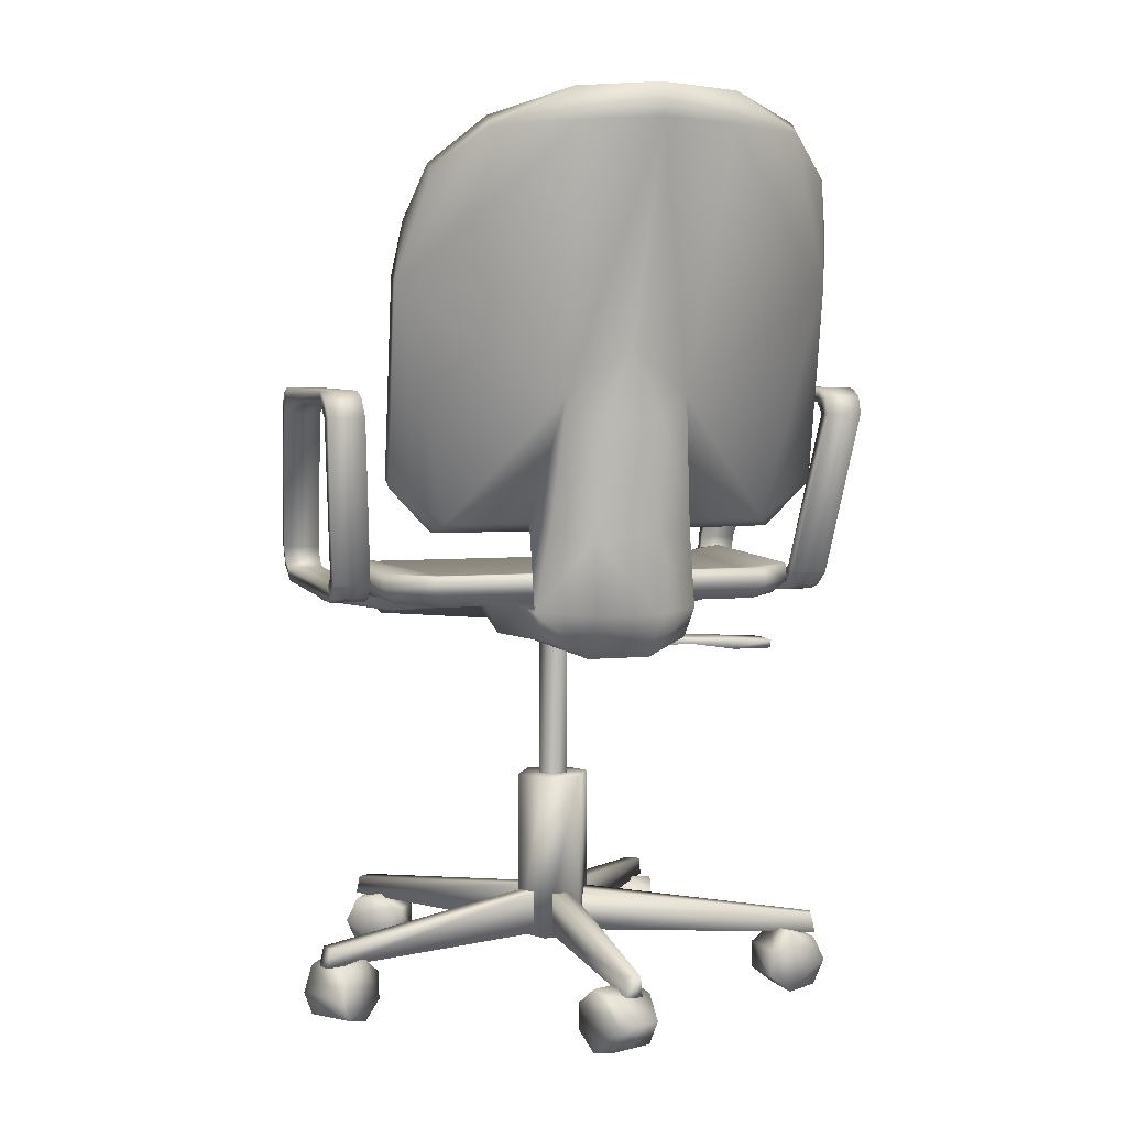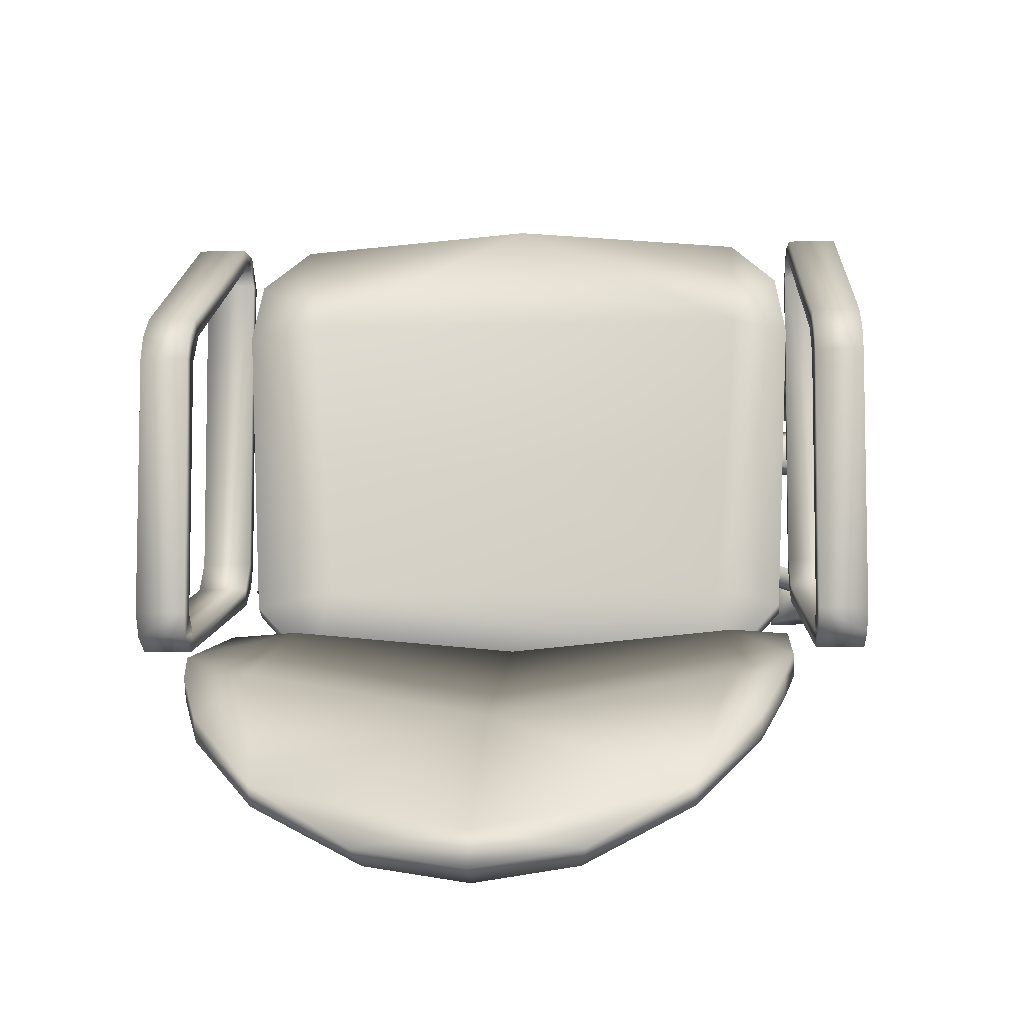
<metadata>
{"format":"obj","ext":"obj","renderer":"f3d","projection":"perspective","resolution":1024,"background":"white","views":[{"elev":5.3,"azim":163.7,"up":"+Y"},{"elev":-8.2,"azim":-175.8,"up":"+Z"}]}
</metadata>
<code>
v 0.0606 0.1446 0.04765
v 0.3751 0.1405 0.5587
v 0.4077 0.1405 0.5351
v 0.4084 1.01 0.03345
v 0.03632 0.07455 -0.7036
v 0.07319 0.151 -0.6151
v 0.09365 0.1086 -0.566
v -0.186 2.203 -0.837
v -0.1743 2.129 -0.8624
v 0 2.214 -0.8693
v 0 1.834 -0.602
v -0.3558 2.145 -0.7347
v -0.502 1.906 -0.5808
v -0.502 1.927 -0.5435
v -0.4114 1.839 -0.53
v 0 1.235 -0.4367
v -0.5195 1.805 -0.4985
v -0.3558 2.118 -0.7676
v -0.462 2.049 -0.6203
v -0.462 2.028 -0.6573
v -0.5195 1.785 -0.5353
v -0.5195 1.321 -0.4536
v -0.5195 1.342 -0.4168
v -0.4163 1.235 -0.3976
v -0.39 1.237 -0.4737
v -0.209 1.214 -0.4607
v -0.4163 1.214 -0.4346
v -0.04995 0.5523 0.07947
v 0.01989 0.1446 0.07708
v 0.4006 0.1875 0.5265
v 0.01989 0.2514 0.07708
v 0.0606 0.2514 0.04765
v 0.3692 0.1875 0.5492
v -0.6579 1.529 0.1238
v -0.6556 1.477 0.1339
v -0.6548 1.493 0.1632
v -0.6237 1.138 0.3759
v -0.5681 1.493 0.1632
v -0.6182 1.075 0.375
v -0.5712 1.529 0.1238
v -0.5332 1.121 0.3467
v -0.537 1.138 0.3759
v -0.62 1.07 -0.2439
v -0.6147 1.035 0.3199
v -0.528 1.036 -0.2439
v -0.5286 1.069 0.3199
v -0.528 1.035 0.3199
v -0.5315 1.075 0.375
v -0.5094 0.04052 -0.264
v -0.5094 0.1086 -0.264
v -0.5624 0.151 -0.2597
v -0.5624 -0.001907 -0.2597
v -0.5531 0.151 -0.1447
v 0.3024 -0.001907 0.5407
v 0.3842 0.07455 0.5906
v 0.4443 0.07455 0.4921
v 0.2065 1.038 -0.431
v 0.1674 0.965 -0.5551
v 0.1351 0.9155 0.02335
v 0.1573 0.9758 0.1215
v 0.4091 0.9803 0.04004
v 0.1701 0.9994 0.03066
v 0.3835 1.037 -0.429
v 0.3715 0.9394 0.3504
v 0.4074 1.011 0.1268
v 0.6008 1.033 0.04256
v 0.5756 1.007 0.06107
v 0.6008 1.033 0.1144
v 0.5756 1.007 0.09613
v 0.4091 0.9803 0.1172
v 0.1958 1.237 -0.4997
v 0.1436 1.534 -0.6326
v -0.4264 0.991 0.3768
v 0 0.9267 0.4207
v 0.4242 1.033 0.392
v 0 0.9618 0.4449
v 0.508 1.094 0.3085
v 0.5285 1.112 0.2036
v 0.5285 1.072 0.1898
v 0.508 1.111 -0.3361
v 0.4088 1.112 -0.4449
v 0.4088 1.072 -0.4589
v -0.4088 1.072 -0.4589
v -0.4088 1.112 -0.4449
v 0.3658 1.099 -0.3034
v -0.3871 1.099 -0.3034
v -0.4288 1.09 0.2297
v 0.4074 1.09 0.2297
v -0.4242 1.033 0.392
v -0.508 1.111 -0.3361
v -0.508 1.054 0.2946
v -0.508 1.094 0.3085
v -0.508 1.072 -0.3499
v -0.5285 1.112 0.2036
v -0.04995 0.1363 0.07947
v 0.04132 0.1363 0.07947
v 0.08696 0.1363 0.000431
v 0.04132 0.1363 -0.07861
v -0.1436 1.534 -0.6326
v 0 1.647 -0.6726
v 0 2.139 -0.8898
v 0.07424 1.481 -0.6773
v 0.07591 1.206 -0.631
v -0.1695 1.221 -0.5842
v -0.07424 1.481 -0.6773
v 0.5722 1.51 0.07904
v 0.5693 1.477 0.1339
v 0.5731 1.493 0.1632
v 0.5336 1.069 0.3199
v 0.533 1.035 0.3199
v 0.5382 1.121 0.3467
v 0.542 1.138 0.3759
v 0.6287 1.138 0.3759
v 0.6598 1.493 0.1632
v 0.5762 1.529 0.1238
v 0.5365 1.075 0.375
v 0.6232 1.075 0.375
v 0.625 1.069 0.3199
v 0.6197 1.035 0.3199
v 0.6197 1.036 -0.2439
v 0.5331 1.036 -0.2439
v 0.5337 1.07 -0.2439
v 0.6625 1.525 -0.4336
v 0.6642 1.544 0.07904
v 0.6642 1.544 -0.39
v 0.6636 1.51 -0.39
v 0.621 1.05 -0.2887
v 0.6241 1.086 -0.328
v 0.6279 1.103 -0.2987
v 0.6589 1.483 -0.4566
v 0.5722 1.483 -0.4566
v 0.5343 1.05 -0.2887
v 0.6629 1.529 0.1238
v 0.5775 1.544 0.07904
v 0.5775 1.544 -0.39
v 0.5722 1.51 -0.39
v 0.5759 1.525 -0.4336
v 0.5699 1.483 -0.4228
v 0.5375 1.086 -0.328
v -0.2065 1.038 -0.431
v -0.1701 0.9994 0.03066
v -0.4091 0.9803 0.04004
v -0.1573 0.9758 0.1215
v -0.4074 1.011 0.1268
v -0.4091 0.9803 0.1172
v -0.4764 1.037 -0.3269
v 0 0.995 0.1905
v -0.3715 0.9394 0.3504
v 0.6263 1.084 0.3446
v 0.5349 1.084 0.3446
v 0.6296 1.121 0.3467
v 0.6607 1.477 0.1339
v 0.6636 1.51 0.07904
v 0.6612 1.483 -0.4228
v 0.625 1.07 -0.2439
v 0.5366 1.103 -0.2987
v 0.07448 1.031 -0.6486
v 0.1958 1.032 -0.5454
v -0.05879 0.01324 -0.632
v -0.4361 0.01324 0.5192
v -0.4208 -0.001907 0.4546
v -0.443 0.07455 0.5479
v -0.4208 0.151 0.4546
v -0.2963 0.1086 0.4296
v -0.1958 1.237 -0.4997
v -0.07448 1.031 -0.6486
v -0.07591 1.206 -0.631
v 0.07448 0.9223 -0.5706
v -0.03014 0.1446 0.0778
v -0.4197 0.1405 0.5353
v -0.07071 0.1446 0.04818
v -0.3872 0.1405 0.559
v -0.3812 0.1875 0.5495
v -0.03014 0.2514 0.0778
v -0.07071 0.2514 0.04818
v -0.4125 0.1875 0.5267
v -0.1395 0.9218 -0.01513
v -0.1444 0.9523 0.000749
v -0.3734 0.8743 0.0143
v -0.3733 0.8742 -0.01421
v -0.487 0.8598 0.04317
v -0.5866 0.8598 -0.0442
v -0.4869 0.8598 -0.04414
v -0.5869 0.8807 -0.04428
v -0.5867 0.8598 0.04322
v -0.587 0.8807 0.04332
v -0.233 0.8712 0.01636
v -0.2383 0.9043 0.000792
v -0.1395 0.9218 0.0151
v -0.233 0.8712 -0.01644
v -0.3918 0.8979 0.000966
v 0.643 0.1405 -0.19
v 0.6202 0.1875 -0.2241
v 0.6321 0.1875 -0.1873
v 0.05998 0.2514 -0.04797
v 0.05998 0.1446 -0.04797
v 0.6307 0.1405 -0.2283
v 0.0754 0.2514 -0.000159
v 0.0754 0.1446 -0.000159
v -0.03117 0.1446 -0.07694
v 0.01906 0.1446 -0.07682
v -0.6556 0.1405 -0.1896
v -0.6431 0.1405 -0.2278
v -0.07126 0.1446 -0.04693
v 0.5672 0.04052 -0.08584
v 0.658 0.1359 -0.1637
v 0.6076 -0.001907 -0.1205
v 0.4922 0.1086 -0.1734
v 0.6053 0.07455 -0.2704
v 0.5829 0.1359 -0.2512
v 0.39 1.237 -0.4737
v 0.5195 1.342 -0.4168
v 0.5195 1.805 -0.4985
v 0.5195 1.321 -0.4536
v 0.4163 1.214 -0.4346
v 0.209 1.214 -0.4607
v 0.4163 1.235 -0.3976
v 0.3558 2.145 -0.7347
v 0.4114 1.839 -0.53
v 0.502 1.906 -0.5808
v 0.502 1.927 -0.5435
v 0.5195 1.785 -0.5353
v 0.462 2.028 -0.6573
v 0.462 2.049 -0.6203
v 0.186 2.203 -0.837
v 0 2.159 -0.8056
v 0.3558 2.118 -0.7676
v 0.1743 2.129 -0.8624
v -0.02649 0.1405 -0.6762
v 0.01371 0.1405 -0.6761
v -0.02577 0.1875 -0.665
v 0.01293 0.1875 -0.6649
v 0.01906 0.2514 -0.07682
v -0.03117 0.2514 -0.07694
v -0.4084 1.01 0.03345
v 0.1695 1.221 -0.5842
v -0.5316 1.103 -0.2987
v -0.5672 1.483 -0.4566
v -0.5708 1.525 -0.4336
v -0.6539 1.483 -0.4566
v -0.6592 1.544 -0.39
v -0.5725 1.544 -0.39
v -0.6592 1.544 0.07904
v -0.5672 1.51 0.07904
v -0.5725 1.544 0.07904
v -0.5672 1.51 -0.39
v -0.6191 1.086 -0.328
v -0.6229 1.103 -0.2987
v -0.6575 1.525 -0.4336
v -0.6586 1.51 -0.39
v -0.6147 1.036 -0.2439
v -0.5293 1.05 -0.2887
v -0.5324 1.086 -0.328
v -0.616 1.05 -0.2887
v -0.6447 0.1875 -0.1869
v -0.07126 0.2514 -0.04693
v -0.08689 0.2514 0.000807
v -0.08689 0.1446 0.000807
v -0.6327 0.1875 -0.2236
v -0.5649 1.483 -0.4228
v -0.6562 1.483 -0.4228
v -0.6585 1.51 0.07904
v -0.6245 1.121 0.3467
v -0.5643 1.477 0.1339
v -0.6213 1.084 0.3446
v -0.5299 1.084 0.3446
v -0.62 1.069 0.3199
v -0.5287 1.07 -0.2439
v 0.508 1.054 0.2946
v 0.4264 0.991 0.3768
v -0.5756 1.007 0.06107
v -0.5756 1.007 0.09613
v -0.6008 1.033 0.04256
v -0.6008 1.033 0.1144
v -0.1958 1.032 -0.5454
v -0.03568 0.9519 -0.02107
v -0.03568 0.9519 0.02245
v -0.03568 0.4548 0.02245
v 0.005715 0.9519 0.0359
v 0.0313 0.9519 0.00069
v 0.005715 0.4548 0.0359
v 0.0313 0.4548 0.00069
v 0.005715 0.9519 -0.03452
v 0.005715 0.4548 -0.03452
v -0.03568 0.4548 -0.02107
v 0.4764 1.037 -0.3269
v 0.508 1.072 -0.3499
v 0.4956 1.037 0.1608
v 0 0.9084 0.3635
v 0.4191 0.1359 0.4768
v 0.4191 0.01324 0.4768
v 0.359 0.01324 0.5752
v 0.3624 -0.001907 0.4422
v 0.2569 0.04052 0.513
v 0.317 0.04052 0.4145
v 0.317 0.1086 0.4145
v 0.3624 0.151 0.4422
v 0.2569 0.1086 0.513
v 0.3024 0.151 0.5407
v 0.359 0.1359 0.5752
v -0.4956 1.037 0.1608
v -0.5285 1.072 0.1898
v -0.3835 1.037 -0.429
v 0.5829 0.01324 -0.2512
v 0.6804 0.07455 -0.1829
v 0.6076 0.151 -0.1205
v 0.5326 0.151 -0.208
v 0.5672 0.1086 -0.08584
v 0.4922 0.04052 -0.1734
v 0.658 0.01324 -0.1637
v 0.5326 -0.001907 -0.208
v 0.07319 -0.001907 -0.6151
v -0.03328 -0.001907 -0.5708
v -0.01282 0.04052 -0.5217
v 0.09365 0.04052 -0.566
v -0.01282 0.1086 -0.5217
v -0.03328 0.151 -0.5708
v -0.05879 0.1359 -0.632
v 0.04768 0.1359 -0.6764
v -0.07014 0.07455 -0.6593
v 0.04768 0.01324 -0.6764
v -0.3086 -0.001907 0.4813
v -0.2963 0.04052 0.4296
v -0.4085 0.04052 0.4029
v -0.4085 0.1086 0.4029
v -0.3086 0.151 0.4813
v -0.3239 0.1359 0.5459
v -0.3308 0.07455 0.5746
v -0.4361 0.1359 0.5192
v -0.3239 0.01324 0.5459
v -0.04995 0.5523 -0.07861
v -0.04995 0.1363 -0.07861
v -0.09559 0.1363 0.000431
v -0.09559 0.5523 0.000431
v 0.04132 0.5523 0.07947
v 0.08696 0.5523 0.000431
v 0.04132 0.5523 -0.07861
v -0.07448 0.9223 -0.5706
v -0.1674 0.965 -0.5551
v 0.08741 0.9167 -0.1359
v -0.08741 0.9167 -0.1359
v 0 0.9157 0.1348
v -0.1351 0.9155 0.02335
v -0.5531 -0.001907 -0.1447
v -0.5001 0.04052 -0.149
v -0.5001 0.1086 -0.149
v -0.6285 0.1359 -0.2544
v -0.6193 0.1359 -0.1394
v -0.658 0.07455 -0.252
v -0.6487 0.07455 -0.137
v -0.6193 0.01324 -0.1394
v -0.6285 0.01324 -0.2544
f 68 67 66
f 98 97 96
f 184 183 182
f 281 280 279
f 280 281 282
f 21 13 20
f 29 1 3
f 29 3 2
f 4 68 66
f 68 4 65
f 5 312 321
f 7 312 5
f 7 5 6
f 6 5 319
f 7 315 312
f 8 18 12
f 18 8 9
f 9 10 101
f 10 9 8
f 226 10 8
f 12 226 8
f 226 12 11
f 12 15 11
f 15 12 19
f 14 15 19
f 19 13 14
f 21 14 13
f 13 19 20
f 15 14 17
f 17 24 15
f 24 11 15
f 11 24 16
f 24 17 23
f 20 12 18
f 12 20 19
f 14 21 17
f 22 17 21
f 17 22 23
f 27 23 22
f 23 27 24
f 26 24 27
f 24 26 16
f 216 16 26
f 26 71 216
f 71 26 165
f 26 25 165
f 25 26 27
f 27 22 25
f 334 337 331
f 335 334 28
f 334 335 337
f 335 336 337
f 30 2 3
f 33 29 2
f 2 30 33
f 30 31 33
f 31 30 32
f 3 32 30
f 3 1 32
f 29 33 31
f 35 34 262
f 34 35 36
f 263 36 35
f 36 263 37
f 265 37 263
f 36 40 34
f 40 36 38
f 37 38 36
f 38 37 42
f 39 42 37
f 37 265 39
f 267 39 265
f 245 40 244
f 40 264 244
f 264 40 38
f 38 41 264
f 41 38 42
f 48 41 42
f 42 39 48
f 44 48 39
f 39 267 44
f 43 44 267
f 48 44 47
f 44 43 251
f 251 47 44
f 47 251 45
f 268 47 45
f 47 268 46
f 266 47 46
f 47 266 48
f 41 48 266
f 51 349 347
f 52 349 51
f 52 51 49
f 49 51 50
f 52 352 349
f 53 345 346
f 351 345 53
f 351 53 350
f 350 53 348
f 351 344 345
f 55 54 292
f 298 54 55
f 298 55 299
f 299 55 300
f 298 294 54
f 296 293 295
f 56 293 296
f 56 296 290
f 290 296 297
f 56 291 293
f 58 340 168
f 340 58 59
f 57 58 158
f 57 59 58
f 59 57 62
f 59 62 60
f 147 70 65
f 70 147 60
f 60 61 70
f 61 60 62
f 62 4 61
f 57 4 62
f 4 57 286
f 63 286 57
f 147 64 289
f 147 288 64
f 288 147 65
f 4 288 65
f 286 288 4
f 70 68 65
f 67 68 69
f 68 70 69
f 70 67 69
f 67 70 61
f 61 66 67
f 66 61 4
f 72 71 236
f 211 71 72
f 211 72 222
f 228 222 72
f 227 222 228
f 227 223 222
f 222 223 220
f 101 228 72
f 301 73 91
f 148 73 301
f 148 74 73
f 74 148 289
f 75 74 270
f 74 75 76
f 88 76 75
f 77 88 75
f 78 88 77
f 77 79 78
f 287 78 79
f 78 287 80
f 287 81 80
f 81 85 80
f 85 78 80
f 78 85 88
f 81 287 82
f 57 82 63
f 140 82 57
f 83 82 140
f 83 81 82
f 81 83 84
f 84 85 81
f 85 84 86
f 86 88 85
f 88 86 87
f 87 76 88
f 89 76 87
f 89 74 76
f 74 89 73
f 93 84 83
f 84 93 90
f 86 84 90
f 94 86 90
f 86 94 87
f 92 87 94
f 89 87 92
f 89 91 73
f 91 89 92
f 92 302 91
f 302 92 94
f 94 93 302
f 93 94 90
f 333 96 95
f 96 333 98
f 332 98 333
f 104 165 99
f 25 99 165
f 21 25 22
f 99 25 21
f 99 21 9
f 99 9 101
f 101 100 99
f 105 99 100
f 102 105 100
f 103 105 102
f 105 103 167
f 104 105 167
f 105 104 99
f 18 21 20
f 9 21 18
f 134 136 106
f 106 115 134
f 107 115 106
f 115 107 108
f 111 108 107
f 110 150 109
f 150 110 116
f 116 111 150
f 111 116 112
f 108 111 112
f 113 108 112
f 108 113 114
f 114 115 108
f 115 114 133
f 133 134 115
f 119 116 110
f 116 119 117
f 117 112 116
f 112 117 113
f 113 149 151
f 149 113 117
f 117 118 149
f 118 117 119
f 119 155 118
f 155 119 120
f 110 120 119
f 120 110 121
f 110 122 121
f 122 110 109
f 130 137 123
f 135 123 137
f 123 135 125
f 135 124 125
f 153 125 124
f 124 133 153
f 133 152 153
f 152 133 114
f 114 151 152
f 151 114 113
f 125 153 126
f 125 126 123
f 154 123 126
f 123 154 130
f 129 130 154
f 120 132 127
f 120 127 155
f 127 129 155
f 129 127 128
f 130 129 128
f 128 131 130
f 137 130 131
f 131 128 139
f 127 139 128
f 132 120 121
f 122 132 121
f 156 132 122
f 134 133 124
f 124 135 134
f 136 134 135
f 136 135 137
f 137 138 136
f 138 137 131
f 131 156 138
f 156 131 139
f 132 156 139
f 139 127 132
f 343 147 143
f 147 343 342
f 141 343 143
f 275 339 140
f 343 140 339
f 140 343 141
f 235 140 141
f 142 235 141
f 143 142 141
f 142 143 145
f 147 145 143
f 145 147 144
f 140 146 303
f 140 235 146
f 235 301 146
f 144 301 235
f 147 301 144
f 301 147 148
f 148 147 289
f 109 155 122
f 155 109 118
f 150 118 109
f 118 150 149
f 111 149 150
f 149 111 151
f 107 151 111
f 151 107 152
f 106 152 107
f 152 106 153
f 106 126 153
f 126 106 136
f 136 154 126
f 154 136 138
f 138 129 154
f 129 138 156
f 156 155 129
f 155 156 122
f 103 158 157
f 158 103 236
f 158 236 71
f 318 320 159
f 314 159 313
f 318 159 314
f 318 314 317
f 317 314 316
f 161 160 162
f 163 162 329
f 161 162 163
f 161 163 324
f 324 163 325
f 164 322 323
f 327 164 326
f 328 164 327
f 328 322 164
f 328 330 322
f 275 165 104
f 167 275 104
f 275 338 339
f 338 275 166
f 275 167 166
f 103 166 167
f 166 103 157
f 157 338 166
f 338 157 168
f 158 168 157
f 168 158 58
f 172 171 169
f 171 172 170
f 174 172 169
f 172 174 173
f 175 173 174
f 173 175 176
f 171 176 175
f 176 171 170
f 170 173 176
f 173 170 172
f 184 180 183
f 190 178 177
f 177 187 190
f 179 190 187
f 190 179 180
f 181 180 179
f 180 181 183
f 181 182 183
f 185 184 182
f 184 185 186
f 182 181 185
f 187 177 189
f 185 181 186
f 179 186 181
f 186 179 191
f 187 191 179
f 191 187 188
f 189 188 187
f 188 189 178
f 178 190 188
f 180 188 190
f 188 180 191
f 180 184 191
f 186 191 184
f 193 192 197
f 194 199 192
f 192 193 194
f 193 198 194
f 198 193 195
f 197 195 193
f 195 197 196
f 199 194 198
f 197 199 196
f 199 197 192
f 229 201 200
f 201 229 230
f 202 204 258
f 204 202 203
f 207 308 205
f 206 308 207
f 206 207 305
f 305 207 310
f 206 306 308
f 309 304 311
f 210 304 309
f 210 309 307
f 307 309 208
f 210 209 304
f 211 216 71
f 216 211 215
f 217 213 219
f 213 217 212
f 214 213 212
f 212 215 214
f 215 212 217
f 217 216 215
f 216 217 16
f 217 11 16
f 11 217 219
f 219 218 11
f 218 226 11
f 221 219 213
f 218 219 224
f 219 221 224
f 220 224 221
f 221 222 220
f 222 221 213
f 213 214 222
f 224 220 223
f 223 218 224
f 218 223 227
f 10 226 225
f 226 218 225
f 227 225 218
f 225 227 228
f 228 10 225
f 10 228 101
f 231 230 229
f 232 201 230
f 230 231 232
f 231 233 232
f 233 231 234
f 229 234 231
f 234 229 200
f 201 232 233
f 235 274 144
f 274 235 273
f 100 101 72
f 102 100 72
f 236 102 72
f 102 236 103
f 275 71 165
f 71 275 158
f 237 238 260
f 239 260 238
f 240 239 238
f 239 240 249
f 249 242 239
f 242 249 241
f 243 242 241
f 242 243 245
f 245 246 242
f 246 245 244
f 239 242 246
f 260 239 246
f 248 240 247
f 240 248 261
f 261 249 240
f 249 261 250
f 249 250 241
f 262 241 250
f 241 262 243
f 262 34 243
f 34 245 243
f 245 34 40
f 248 254 43
f 43 254 251
f 252 251 254
f 251 252 45
f 45 252 268
f 252 237 268
f 237 252 253
f 238 237 253
f 247 238 253
f 238 247 240
f 254 248 247
f 253 254 247
f 254 253 252
f 255 203 202
f 259 204 203
f 203 255 259
f 255 256 259
f 256 255 257
f 202 257 255
f 257 202 258
f 204 259 256
f 237 43 268
f 43 237 248
f 260 248 237
f 248 260 261
f 246 261 260
f 261 246 250
f 244 250 246
f 250 244 262
f 244 35 262
f 35 244 264
f 264 263 35
f 263 264 41
f 41 265 263
f 265 41 266
f 266 267 265
f 267 266 46
f 46 43 267
f 43 46 268
f 79 77 269
f 75 269 77
f 269 75 270
f 59 147 342
f 147 59 60
f 145 271 142
f 271 145 272
f 145 274 272
f 274 271 272
f 271 274 273
f 273 142 271
f 142 273 235
f 274 145 144
f 275 57 158
f 57 275 140
f 285 277 276
f 277 285 278
f 278 279 277
f 279 278 281
f 282 283 280
f 283 282 284
f 284 276 283
f 276 284 285
f 79 269 288
f 286 79 288
f 79 286 287
f 286 82 287
f 82 286 63
f 270 288 269
f 270 64 288
f 74 64 270
f 64 74 289
f 300 56 290
f 56 300 55
f 55 291 56
f 291 55 292
f 292 293 291
f 293 292 54
f 54 295 293
f 295 54 294
f 294 296 295
f 296 294 298
f 298 297 296
f 297 298 299
f 299 290 297
f 290 299 300
f 215 211 214
f 302 301 91
f 302 146 301
f 146 302 93
f 83 146 93
f 146 83 303
f 303 83 140
f 214 211 222
f 304 305 310
f 305 304 209
f 209 206 305
f 206 209 210
f 210 306 206
f 306 210 307
f 307 308 306
f 308 307 208
f 208 205 308
f 205 208 309
f 309 207 205
f 207 309 311
f 311 310 207
f 310 311 304
f 321 313 159
f 313 321 312
f 312 314 313
f 314 312 315
f 315 316 314
f 316 315 7
f 7 317 316
f 317 7 6
f 6 318 317
f 318 6 319
f 319 320 318
f 320 319 5
f 5 159 320
f 159 5 321
f 160 322 330
f 322 160 161
f 161 323 322
f 323 161 324
f 324 164 323
f 164 324 325
f 325 326 164
f 326 325 163
f 163 327 326
f 327 163 329
f 329 328 327
f 328 329 162
f 162 330 328
f 330 162 160
f 332 334 331
f 334 332 333
f 333 28 334
f 28 333 95
f 95 335 28
f 335 95 96
f 96 336 335
f 336 96 97
f 97 337 336
f 337 97 98
f 98 331 337
f 331 98 332
f 339 341 343
f 341 339 338
f 168 341 338
f 341 168 340
f 59 341 340
f 343 341 59
f 343 59 342
f 352 344 351
f 344 352 52
f 52 345 344
f 345 52 49
f 49 346 345
f 346 49 50
f 50 53 346
f 53 50 51
f 51 348 53
f 348 51 347
f 347 350 348
f 350 347 349
f 349 351 350
f 351 349 352

</code>
